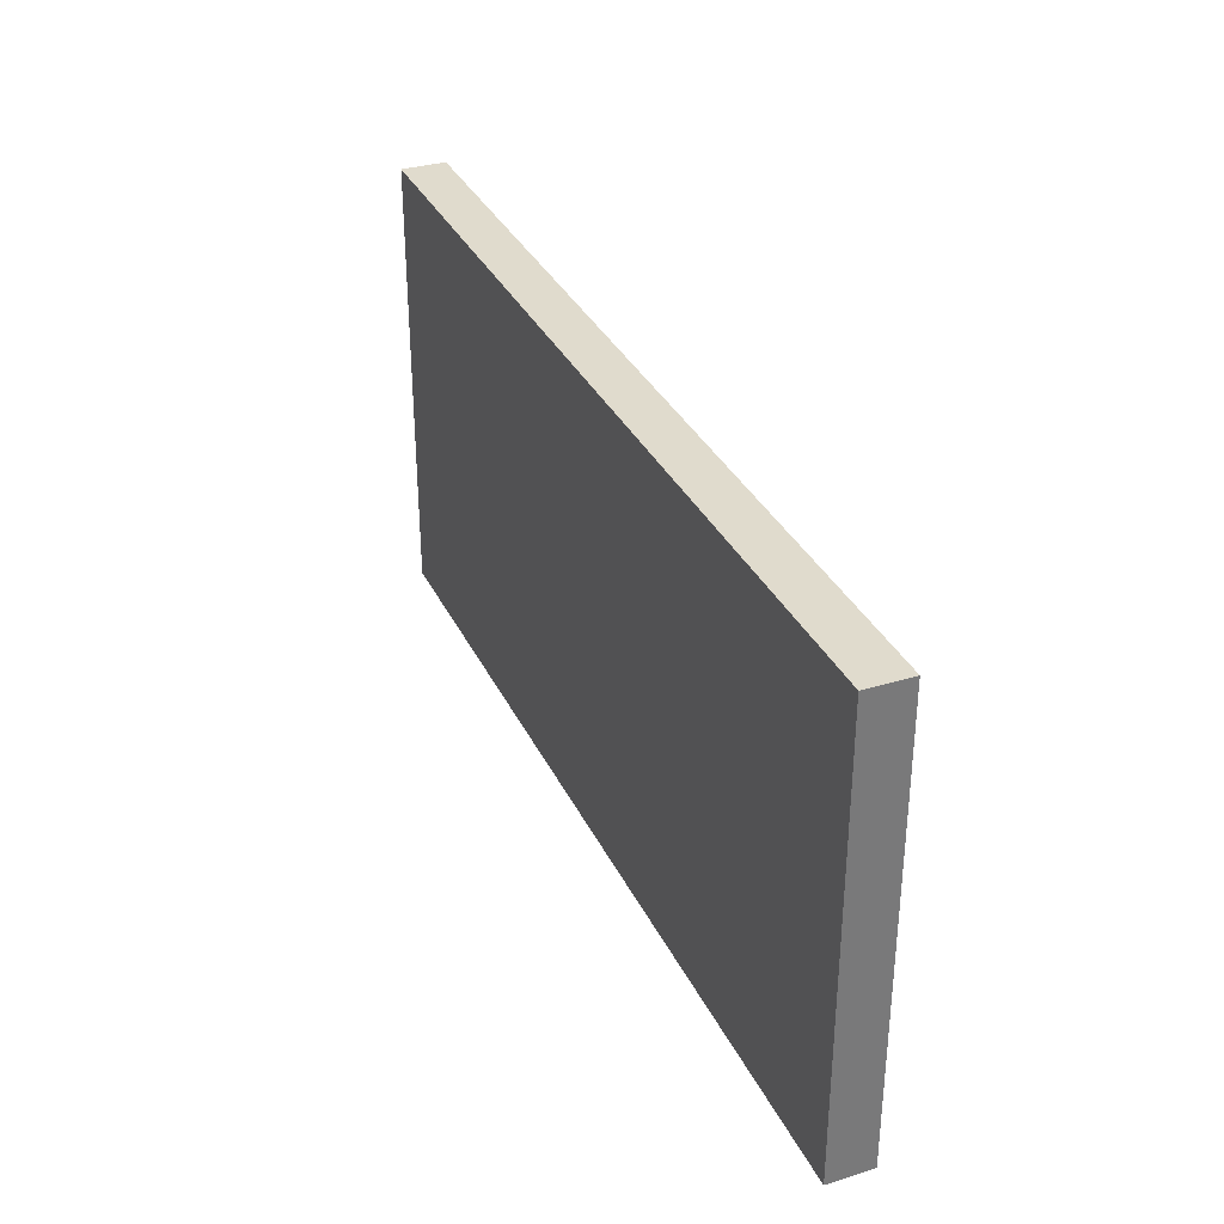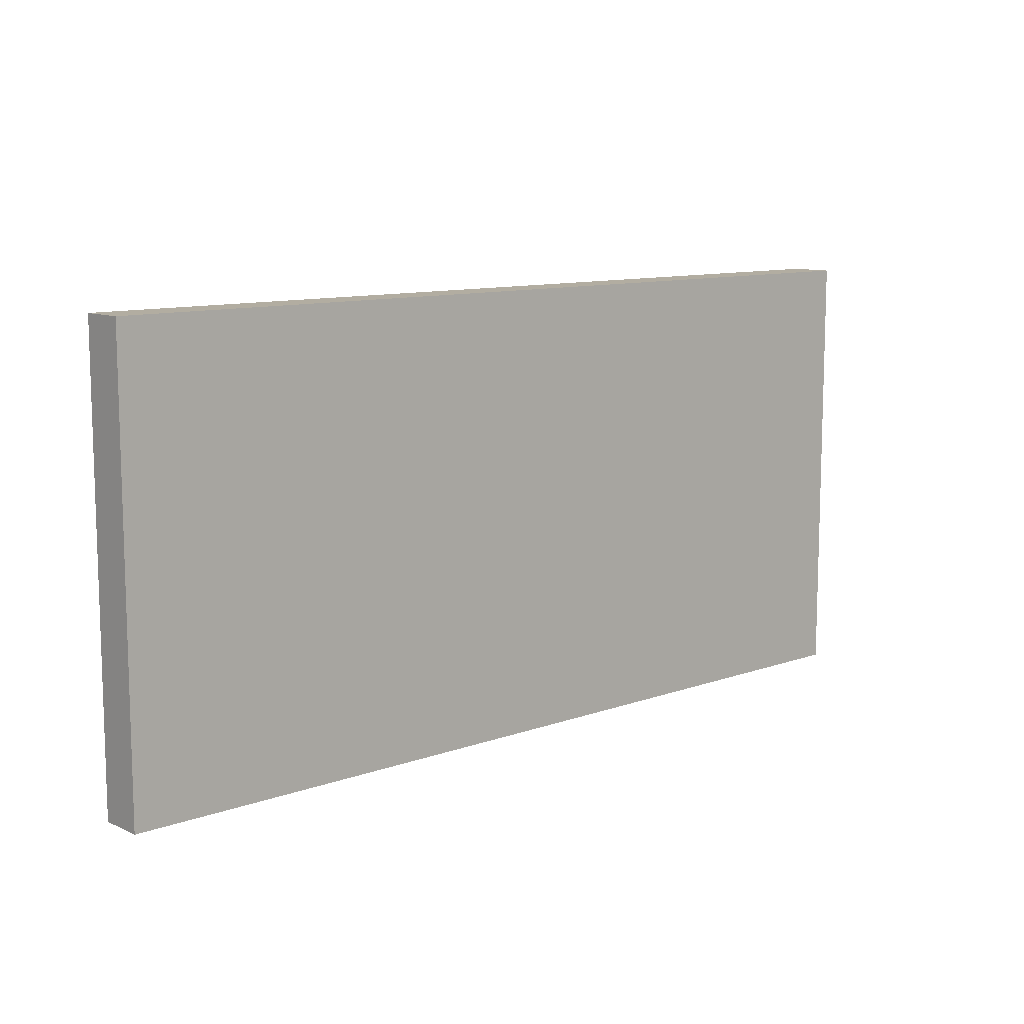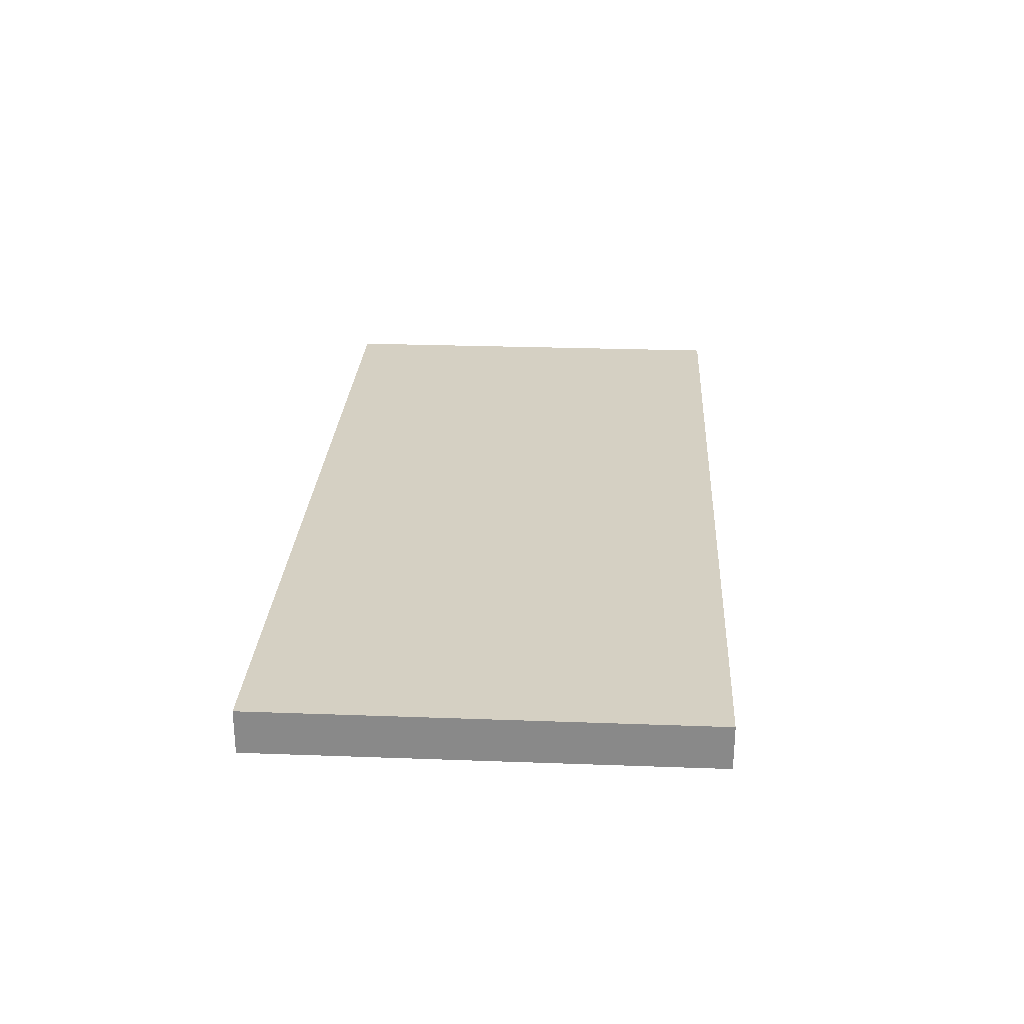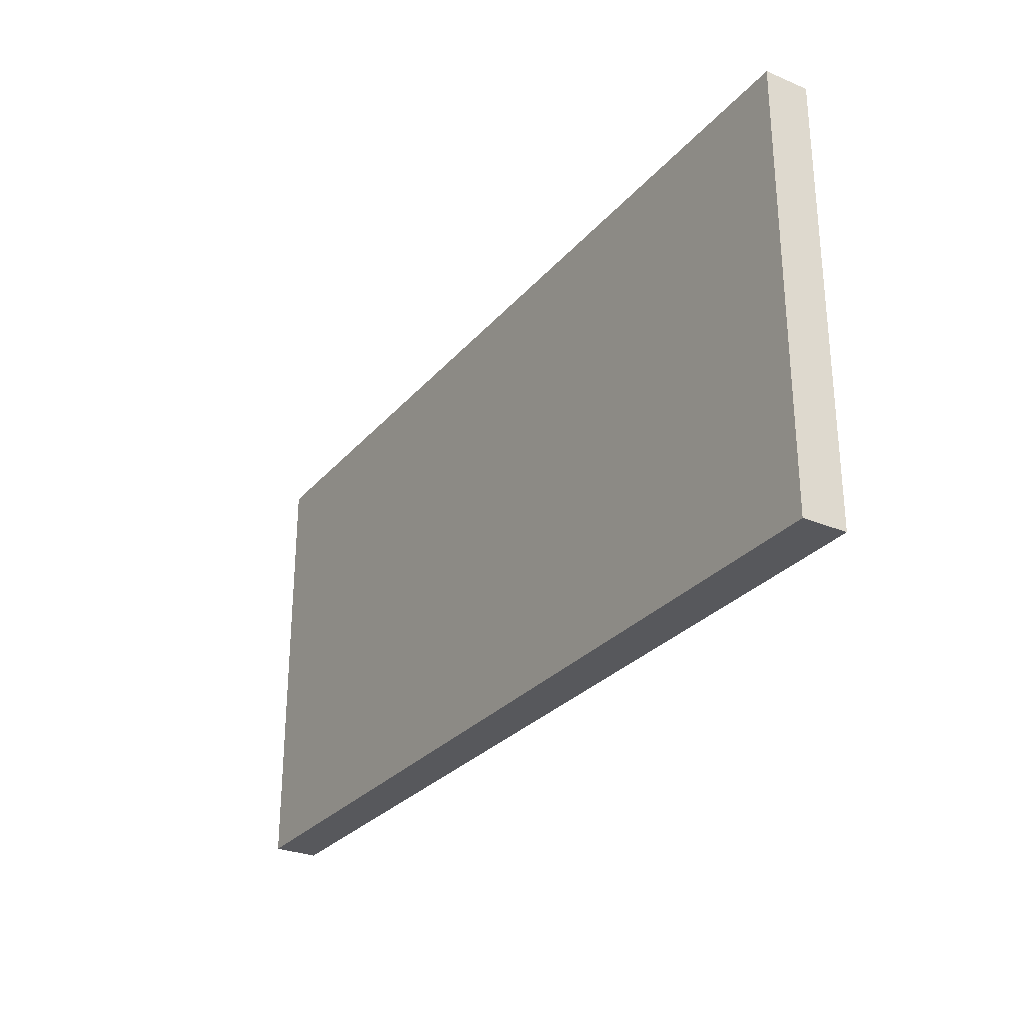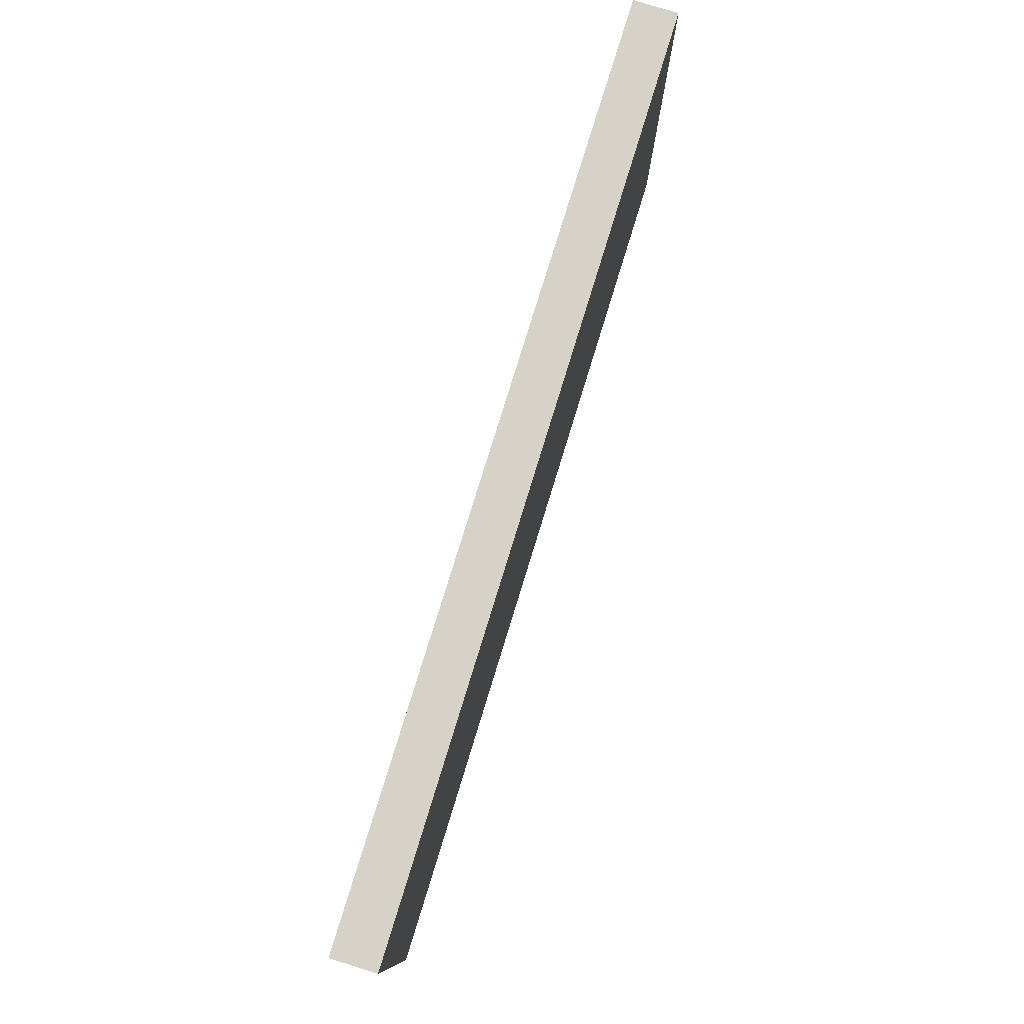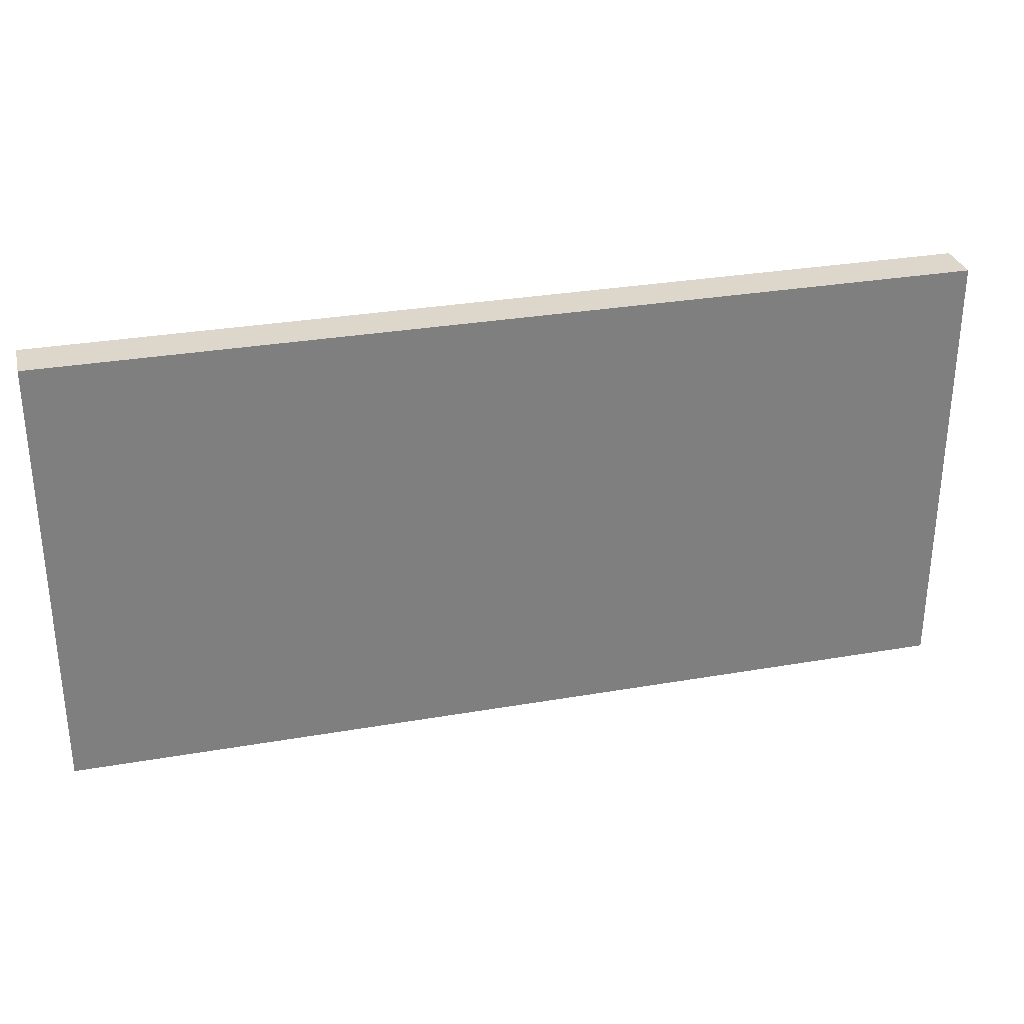
<metadata>
{"format":"obj","ext":"obj","renderer":"f3d","projection":"perspective","resolution":1024,"background":"white","views":[{"elev":33.3,"azim":-112.7,"up":"+Z"},{"elev":10.5,"azim":138.0,"up":"+Z"},{"elev":26.4,"azim":93.3,"up":"+Y"},{"elev":-28.6,"azim":58.0,"up":"+Z"},{"elev":78.6,"azim":-72.9,"up":"+Z"},{"elev":30.5,"azim":-14.1,"up":"+Z"}]}
</metadata>
<code>
o Cube_Cube.001
v -2.051 0.0992 1
v -2.051 -0.0992 1
v -2.051 0.0992 -1
v -2.051 -0.0992 -1
v 2.051 0.0992 1
v 2.051 -0.0992 1
v 2.051 0.0992 -1
v 2.051 -0.0992 -1
f 1 3 4 2
f 3 7 8 4
f 7 5 6 8
f 5 1 2 6
f 3 1 5 7
f 8 6 2 4

</code>
